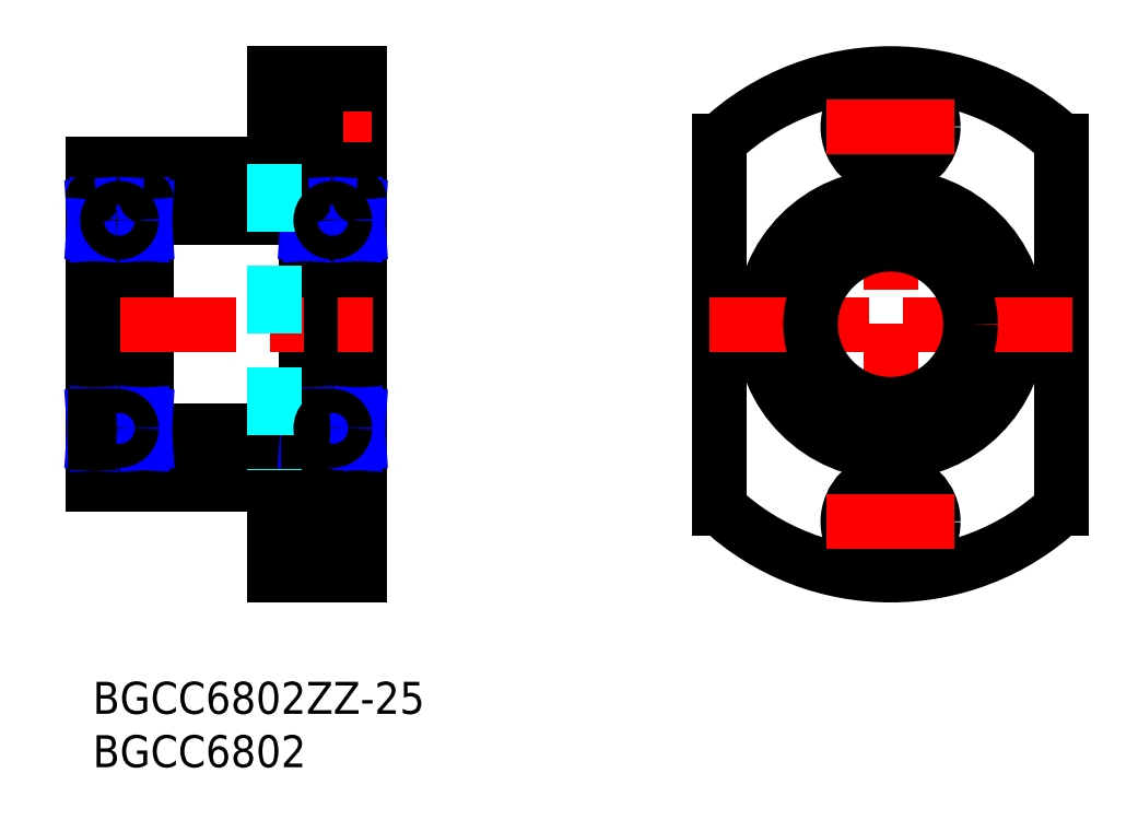
<metadata>
{"format":"dxf","ext":"dxf","renderer":"ezdxf+matplotlib","layout":"modelspace","background":"white","min_lineweight":24,"dpi":150}
</metadata>
<code>
0
SECTION
2
ENTITIES
0
LINE
8
MSM_CONTINUOUS
10
17
20
10
30
0
11
25
21
10
31
0
0
LINE
8
MSM_CENTER
10
15.39
20
15
30
0
11
26.18
21
15
31
0
0
LINE
8
MSM_CONTINUOUS
10
20.9
20
19
30
0
11
20.9
21
11
31
0
0
LINE
8
MSM_CONTINUOUS
10
25
20
11
30
0
11
20.9
21
11
31
0
0
LINE
8
MSM_CONTINUOUS
10
17
20
10
30
0
11
17
21
18.5
31
0
0
LINE
8
MSM_CONTINUOUS
10
25
20
57
30
0
11
25
21
10
31
0
0
LINE
8
MSM_CONTINUOUS
10
4.7
20
45.5
30
0
11
0
21
45.5
31
0
0
LINE
8
MSM_CONTINUOUS
10
5
20
45.2
30
0
11
5
21
21.8
31
0
0
LINE
8
MSM_CONTINUOUS
10
5
20
43.5
30
0
11
20
21
43.5
31
0
0
LINE
8
MSM_CONTINUOUS
10
5
20
23.5
30
0
11
20
21
23.5
31
0
0
LINE
8
MSM_CONTINUOUS
10
20.3
20
21.5
30
0
11
25
21
21.5
31
0
0
LINE
8
MSM_CONTINUOUS
10
20
20
45.2
30
0
11
20
21
21.8
31
0
0
LINE
8
MSM_CONTINUOUS
10
20.3
20
45.5
30
0
11
25
21
45.5
31
0
0
LINE
8
MSM_CONTINUOUS
10
17
20
48.5
30
0
11
17
21
57
31
0
0
LINE
8
MSM_CONTINUOUS
10
17
20
57
30
0
11
25
21
57
31
0
0
LINE
8
MSM_CENTER
10
-2.444
20
33.5
30
0
11
26.24
21
33.5
31
0
0
LINE
8
MSM_CONTINUOUS
10
0
20
48.5
30
0
11
17
21
48.5
31
0
0
LINE
8
MSM_CONTINUOUS
10
17
20
18.5
30
0
11
0
21
18.5
31
0
0
LINE
8
MSM_CONTINUOUS
10
25
20
19
30
0
11
20.9
21
19
31
0
0
LINE
8
MSM_CENTER
10
15.13
20
52
30
0
11
26.18
21
52
31
0
0
LINE
8
MSM_CONTINUOUS
10
25
20
48
30
0
11
20.9
21
48
31
0
0
LINE
8
MSM_CONTINUOUS
10
20.9
20
56
30
0
11
20.9
21
48
31
0
0
LINE
8
MSM_CONTINUOUS
10
25
20
56
30
0
11
20.9
21
56
31
0
0
LINE
8
MSM_CONTINUOUS
10
17
20
49.75
30
0
11
20.9
21
49.75
31
0
0
LINE
8
MSM_CONTINUOUS
10
17
20
54.25
30
0
11
20.9
21
54.25
31
0
0
LINE
8
MSM_CONTINUOUS
10
0
20
18.5
30
0
11
0
21
48.5
31
0
0
LINE
8
MSM_CONTINUOUS
10
4.7
20
21.5
30
0
11
0
21
21.5
31
0
0
CIRCLE
8
MSM_CONTINUOUS
10
74.77
20
15
30
0
40
2.25
0
LINE
8
MSM_CENTER
10
74.77
20
59
30
0
11
74.77
21
8
31
0
0
CIRCLE
8
MSM_CONTINUOUS
10
74.77
20
15
30
0
40
4
0
ARC
8
MSM_CONTINUOUS
10
74.77
20
33.5
30
0
40
23.5
50
227.1
51
312.9
0
CIRCLE
8
MSM_CONTINUOUS
10
74.77
20
52
30
0
40
2.25
0
CIRCLE
8
MSM_CONTINUOUS
10
74.77
20
52
30
0
40
4
0
CIRCLE
8
MSM_CONTINUOUS
10
74.77
20
33.5
30
0
40
12
0
LINE
8
MSM_CONTINUOUS
10
90.77
20
50.71
30
0
11
90.77
21
16.29
31
0
0
LINE
8
MSM_CONTINUOUS
10
58.77
20
50.71
30
0
11
58.77
21
16.29
31
0
0
ARC
8
MSM_CONTINUOUS
10
74.77
20
33.5
30
0
40
23.5
50
47.09
51
132.9
0
LINE
8
MSM_CENTER
10
91.77
20
33.5
30
0
11
57.77
21
33.5
31
0
0
LINE
8
MSM_CENTER
10
80.77
20
52
30
0
11
68.77
21
52
31
0
0
LINE
8
MSM_CENTER
10
80.77
20
15
30
0
11
68.77
21
15
31
0
0
LINE
8
MSM_CONTINUOUS
10
0.3
20
26
30
0
11
4.7
21
26
31
0
0
LINE
8
MSM_CONTINUOUS
10
3.237
20
22.9
30
0
11
4.77
21
22.9
31
0
0
LINE
8
MSM_CONTINUOUS
10
4.77
20
24.62
30
0
11
3.207
21
24.62
31
0
0
ARC
8
MSM_CONTINUOUS
10
0.3
20
25.7
30
0
40
0.3
50
90
51
180
0
LINE
8
MSM_CONTINUOUS
10
0.23
20
22.9
30
0
11
1.763
21
22.9
31
0
0
ARC
8
MSM_CONTINUOUS
10
0.3
20
21.8
30
0
40
0.3
50
180
51
270
0
LINE
8
MSM_CONTINUOUS
10
1.793
20
24.62
30
0
11
0.23
21
24.62
31
0
0
LINE
8
MSM_CONTINUOUS
10
0.23
20
22.4
30
0
11
0
21
22.4
31
0
0
LINE
8
MSM_CONTINUOUS
10
0
20
25
30
0
11
0.23
21
25
31
0
0
LINE
8
MSM_CONTINUOUS
10
0.0575
20
25
30
0
11
0.0575
21
22.4
31
0
0
LINE
8
MSM_NARROW
10
0.0575
20
22.4
30
0
11
0.23
21
25
31
0
0
LINE
8
MSM_NARROW
10
0.23
20
22.4
30
0
11
0.0575
21
25
31
0
0
LINE
8
MSM_CONTINUOUS
10
0.23
20
22.4
30
0
11
0.23
21
25
31
0
0
ARC
8
MSM_CONTINUOUS
10
4.7
20
25.7
30
0
40
0.3
50
0
51
90
0
ARC
8
MSM_CONTINUOUS
10
4.7
20
21.8
30
0
40
0.3
50
270
51
0
0
LINE
8
MSM_CONTINUOUS
10
4.77
20
25
30
0
11
4.77
21
22.4
31
0
0
LINE
8
MSM_CONTINUOUS
10
4.77
20
22.4
30
0
11
5
21
22.4
31
0
0
LINE
8
MSM_CONTINUOUS
10
4.77
20
25
30
0
11
5
21
25
31
0
0
LINE
8
MSM_CONTINUOUS
10
4.943
20
22.4
30
0
11
4.943
21
25
31
0
0
LINE
8
MSM_NARROW
10
4.77
20
22.4
30
0
11
4.943
21
25
31
0
0
LINE
8
MSM_NARROW
10
4.943
20
22.4
30
0
11
4.77
21
25
31
0
0
LINE
8
MSM_CONTINUOUS
10
3.237
20
44.1
30
0
11
4.77
21
44.1
31
0
0
LINE
8
MSM_CONTINUOUS
10
4.77
20
42.37
30
0
11
3.207
21
42.37
31
0
0
LINE
8
MSM_CONTINUOUS
10
0.3
20
41
30
0
11
4.7
21
41
31
0
0
LINE
8
MSM_CONTINUOUS
10
0.23
20
44.1
30
0
11
1.763
21
44.1
31
0
0
ARC
8
MSM_CONTINUOUS
10
0.3
20
41.3
30
0
40
0.3
50
180
51
270
0
LINE
8
MSM_CONTINUOUS
10
1.793
20
42.37
30
0
11
0.23
21
42.37
31
0
0
LINE
8
MSM_CONTINUOUS
10
0.23
20
44.6
30
0
11
0.23
21
42
31
0
0
LINE
8
MSM_CONTINUOUS
10
0.23
20
44.6
30
0
11
0
21
44.6
31
0
0
LINE
8
MSM_CONTINUOUS
10
0
20
42
30
0
11
0.23
21
42
31
0
0
LINE
8
MSM_CONTINUOUS
10
0.0575
20
42
30
0
11
0.0575
21
44.6
31
0
0
LINE
8
MSM_NARROW
10
0.0575
20
44.6
30
0
11
0.23
21
42
31
0
0
LINE
8
MSM_NARROW
10
0.23
20
44.6
30
0
11
0.0575
21
42
31
0
0
ARC
8
MSM_CONTINUOUS
10
0.3
20
45.2
30
0
40
0.3
50
90
51
180
0
LINE
8
MSM_CONTINUOUS
10
4.77
20
44.6
30
0
11
5
21
44.6
31
0
0
ARC
8
MSM_CONTINUOUS
10
4.7
20
41.3
30
0
40
0.3
50
270
51
8.538e-07
0
LINE
8
MSM_CONTINUOUS
10
4.77
20
42
30
0
11
4.77
21
44.6
31
0
0
LINE
8
MSM_CONTINUOUS
10
4.77
20
42
30
0
11
5
21
42
31
0
0
LINE
8
MSM_CONTINUOUS
10
4.943
20
44.6
30
0
11
4.943
21
42
31
0
0
LINE
8
MSM_NARROW
10
4.77
20
44.6
30
0
11
4.943
21
42
31
0
0
LINE
8
MSM_NARROW
10
4.943
20
44.6
30
0
11
4.77
21
42
31
0
0
ARC
8
MSM_CONTINUOUS
10
4.7
20
45.2
30
0
40
0.3
50
0
51
90
0
LINE
8
MSM_CONTINUOUS
10
20.3
20
26
30
0
11
24.7
21
26
31
0
0
LINE
8
MSM_CONTINUOUS
10
23.24
20
22.9
30
0
11
24.77
21
22.9
31
0
0
LINE
8
MSM_CONTINUOUS
10
24.77
20
24.62
30
0
11
23.21
21
24.62
31
0
0
ARC
8
MSM_CONTINUOUS
10
20.3
20
25.7
30
0
40
0.3
50
90
51
180
0
LINE
8
MSM_CONTINUOUS
10
20.23
20
22.9
30
0
11
21.76
21
22.9
31
0
0
ARC
8
MSM_CONTINUOUS
10
20.3
20
21.8
30
0
40
0.3
50
180
51
270
0
LINE
8
MSM_CONTINUOUS
10
21.79
20
24.62
30
0
11
20.23
21
24.62
31
0
0
LINE
8
MSM_CONTINUOUS
10
20.23
20
22.4
30
0
11
20
21
22.4
31
0
0
LINE
8
MSM_CONTINUOUS
10
20
20
25
30
0
11
20.23
21
25
31
0
0
LINE
8
MSM_CONTINUOUS
10
20.06
20
25
30
0
11
20.06
21
22.4
31
0
0
LINE
8
MSM_NARROW
10
20.06
20
22.4
30
0
11
20.23
21
25
31
0
0
LINE
8
MSM_NARROW
10
20.23
20
22.4
30
0
11
20.06
21
25
31
0
0
LINE
8
MSM_CONTINUOUS
10
20.23
20
22.4
30
0
11
20.23
21
25
31
0
0
ARC
8
MSM_CONTINUOUS
10
24.7
20
25.7
30
0
40
0.3
50
0
51
90
0
ARC
8
MSM_CONTINUOUS
10
24.7
20
21.8
30
0
40
0.3
50
270
51
0
0
LINE
8
MSM_CONTINUOUS
10
24.77
20
25
30
0
11
24.77
21
22.4
31
0
0
LINE
8
MSM_CONTINUOUS
10
24.77
20
22.4
30
0
11
25
21
22.4
31
0
0
LINE
8
MSM_CONTINUOUS
10
24.77
20
25
30
0
11
25
21
25
31
0
0
LINE
8
MSM_CONTINUOUS
10
24.94
20
22.4
30
0
11
24.94
21
25
31
0
0
LINE
8
MSM_NARROW
10
24.77
20
22.4
30
0
11
24.94
21
25
31
0
0
LINE
8
MSM_NARROW
10
24.94
20
22.4
30
0
11
24.77
21
25
31
0
0
LINE
8
MSM_CONTINUOUS
10
23.24
20
44.1
30
0
11
24.77
21
44.1
31
0
0
LINE
8
MSM_CONTINUOUS
10
24.77
20
42.37
30
0
11
23.21
21
42.37
31
0
0
LINE
8
MSM_CONTINUOUS
10
20.3
20
41
30
0
11
24.7
21
41
31
0
0
LINE
8
MSM_CONTINUOUS
10
20.23
20
44.1
30
0
11
21.76
21
44.1
31
0
0
ARC
8
MSM_CONTINUOUS
10
20.3
20
41.3
30
0
40
0.3
50
180
51
270
0
LINE
8
MSM_CONTINUOUS
10
21.79
20
42.37
30
0
11
20.23
21
42.37
31
0
0
LINE
8
MSM_CONTINUOUS
10
20.23
20
44.6
30
0
11
20.23
21
42
31
0
0
LINE
8
MSM_CONTINUOUS
10
20.23
20
44.6
30
0
11
20
21
44.6
31
0
0
LINE
8
MSM_CONTINUOUS
10
20
20
42
30
0
11
20.23
21
42
31
0
0
LINE
8
MSM_CONTINUOUS
10
20.06
20
42
30
0
11
20.06
21
44.6
31
0
0
LINE
8
MSM_NARROW
10
20.06
20
44.6
30
0
11
20.23
21
42
31
0
0
LINE
8
MSM_NARROW
10
20.23
20
44.6
30
0
11
20.06
21
42
31
0
0
ARC
8
MSM_CONTINUOUS
10
20.3
20
45.2
30
0
40
0.3
50
90
51
180
0
LINE
8
MSM_CONTINUOUS
10
24.77
20
44.6
30
0
11
25
21
44.6
31
0
0
ARC
8
MSM_CONTINUOUS
10
24.7
20
41.3
30
0
40
0.3
50
270
51
8.538e-07
0
LINE
8
MSM_CONTINUOUS
10
24.77
20
42
30
0
11
24.77
21
44.6
31
0
0
LINE
8
MSM_CONTINUOUS
10
24.77
20
42
30
0
11
25
21
42
31
0
0
LINE
8
MSM_CONTINUOUS
10
24.94
20
44.6
30
0
11
24.94
21
42
31
0
0
LINE
8
MSM_NARROW
10
24.77
20
44.6
30
0
11
24.94
21
42
31
0
0
LINE
8
MSM_NARROW
10
24.94
20
44.6
30
0
11
24.77
21
42
31
0
0
ARC
8
MSM_CONTINUOUS
10
24.7
20
45.2
30
0
40
0.3
50
0
51
90
0
CIRCLE
8
MSM_CONTINUOUS
10
74.77
20
33.5
30
0
40
7.5
0
LINE
8
MSM_DASHED
10
17
20
48.5
30
0
11
17
21
18.5
31
0
0
CIRCLE
8
MSM_CONTINUOUS
10
22.5
20
43.25
30
0
40
1.125
0
CIRCLE
8
MSM_CONTINUOUS
10
22.5
20
23.75
30
0
40
1.125
0
CIRCLE
8
MSM_CONTINUOUS
10
2.5
20
43.25
30
0
40
1.125
0
CIRCLE
8
MSM_CONTINUOUS
10
2.5
20
23.75
30
0
40
1.125
0
LINE
8
MSM_CONTINUOUS
10
17
20
12.75
30
0
11
20.9
21
12.75
31
0
0
LINE
8
MSM_CONTINUOUS
10
17
20
17.25
30
0
11
20.9
21
17.25
31
0
0
TEXT
8
MSM_PART_NUMBER
10
-6e-16
20
-3
30
0
40
3
1
BGCC6802ZZ-25
0
TEXT
8
MSM_PART_NUMBER
10
-1.5e-15
20
-8
30
0
40
3
1
BGCC6802
0
VIEWPORT
8
0
10
5.25
20
4
30
0
40
12.6
41
9.6
68
     1
69
     1
0
VIEWPORT
8
0
10
5.25
20
4
30
0
40
8.4
41
6.4
68
     2
69
     2
0
ENDSEC
0
EOF

</code>
